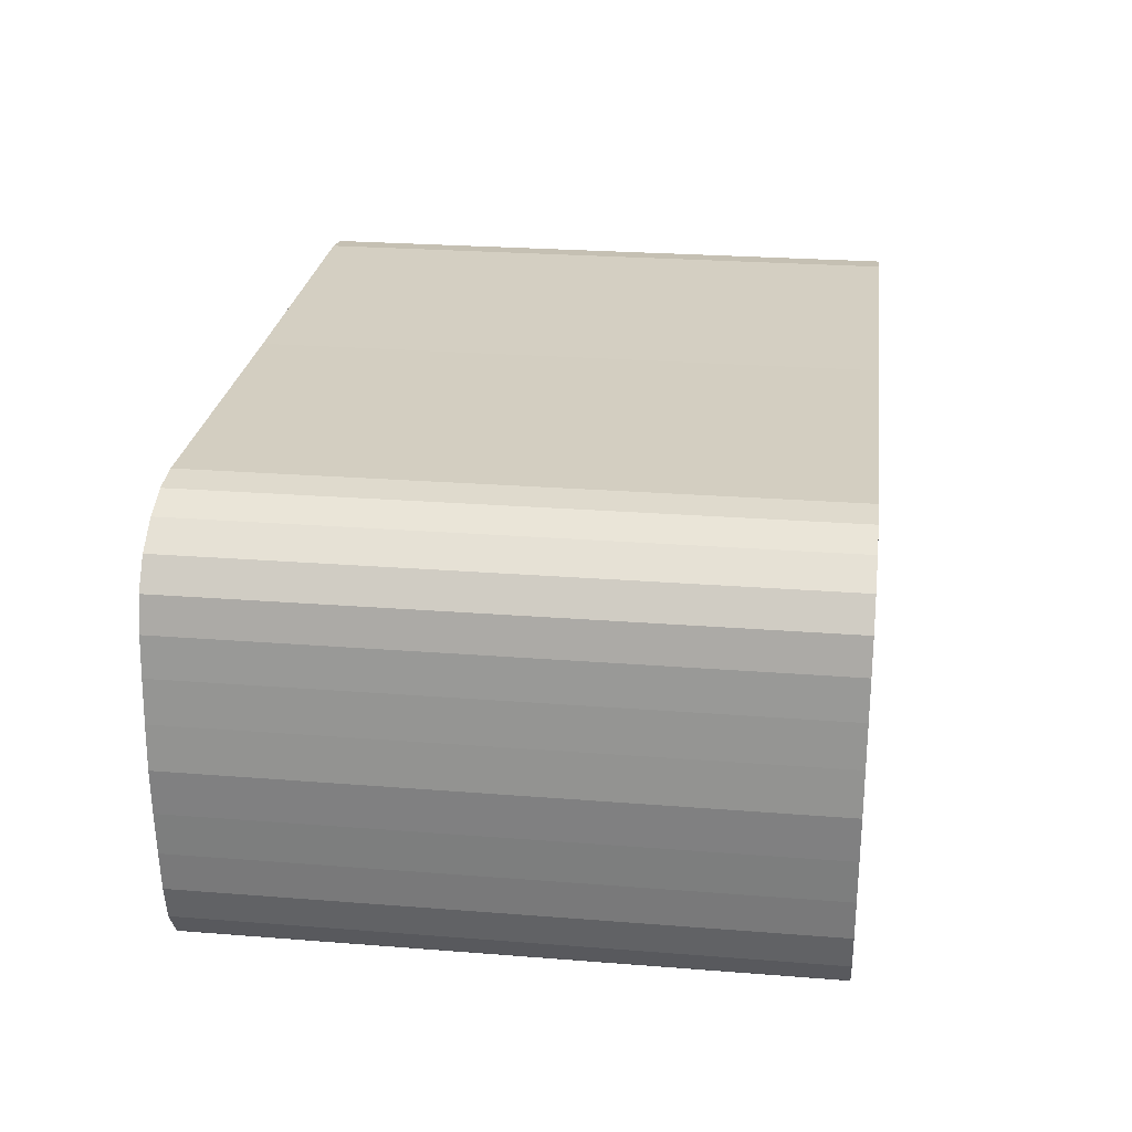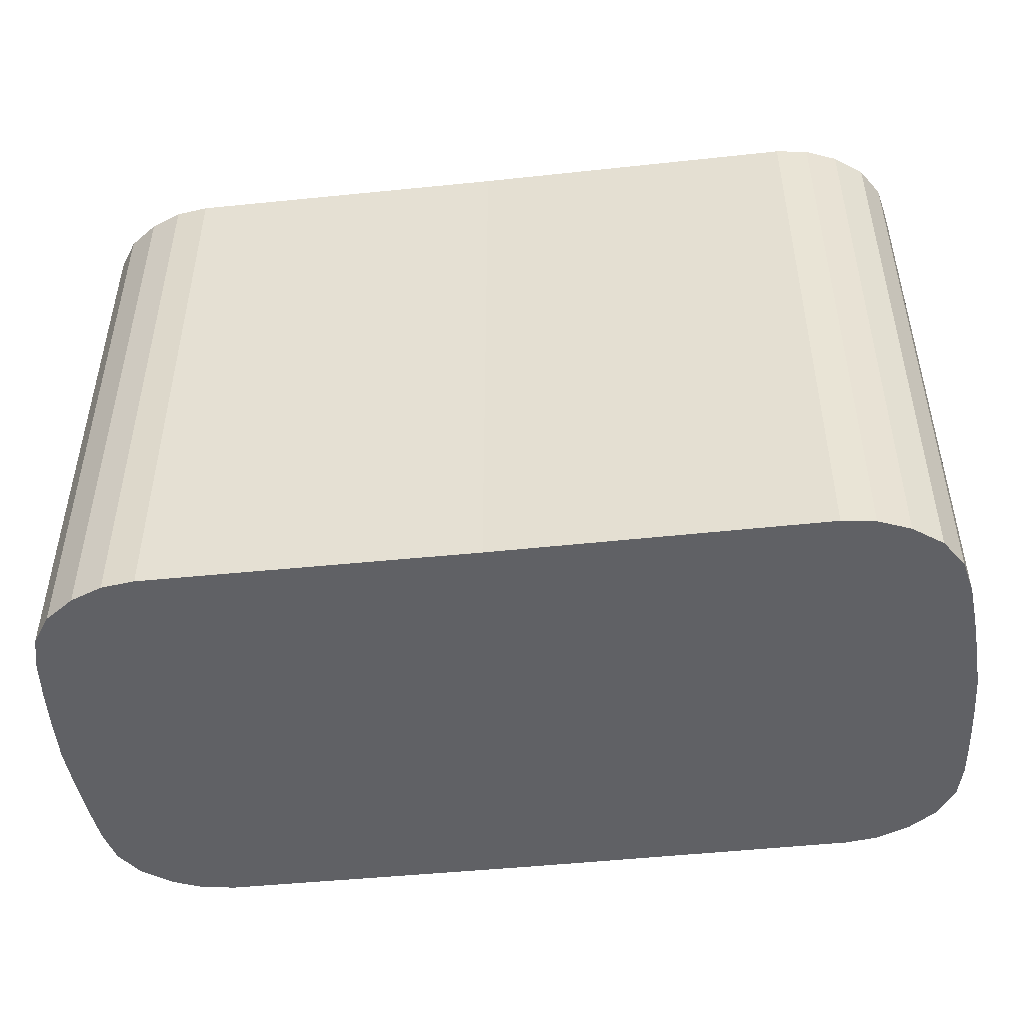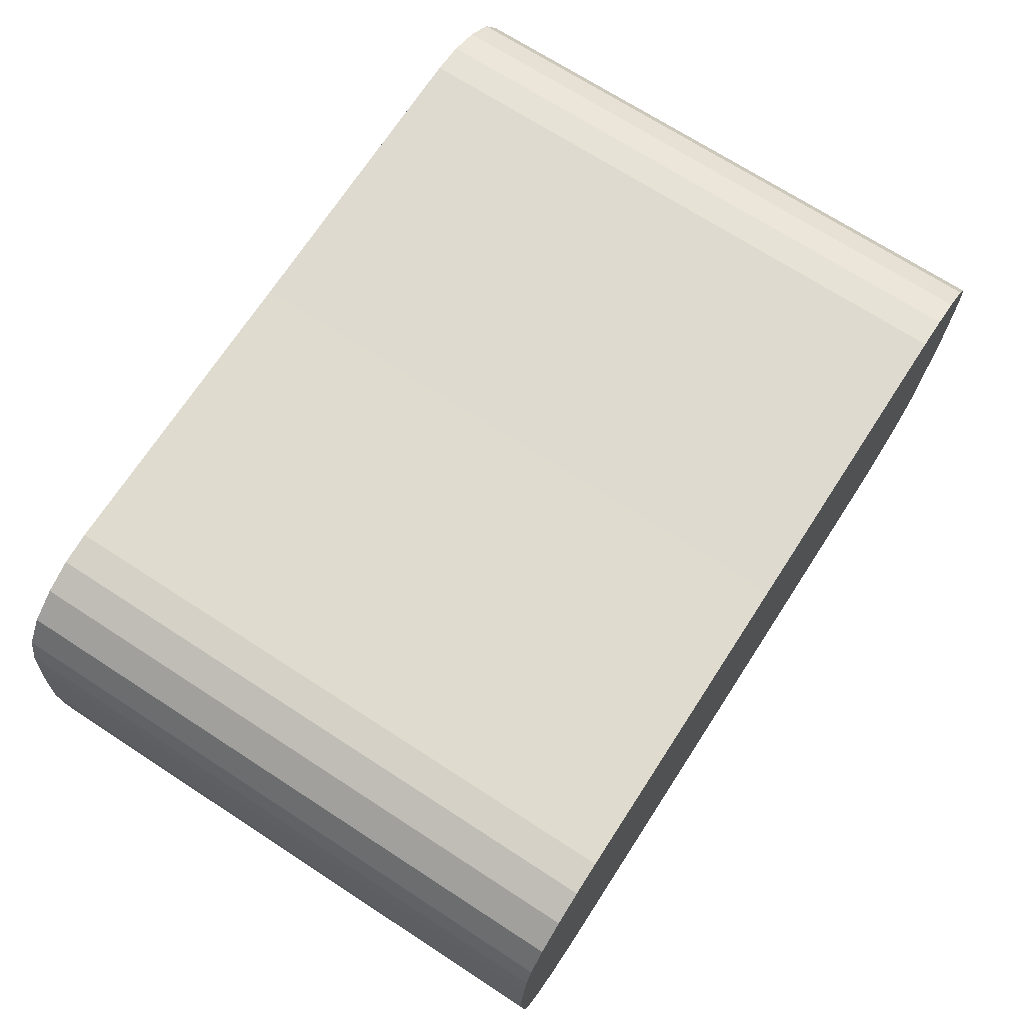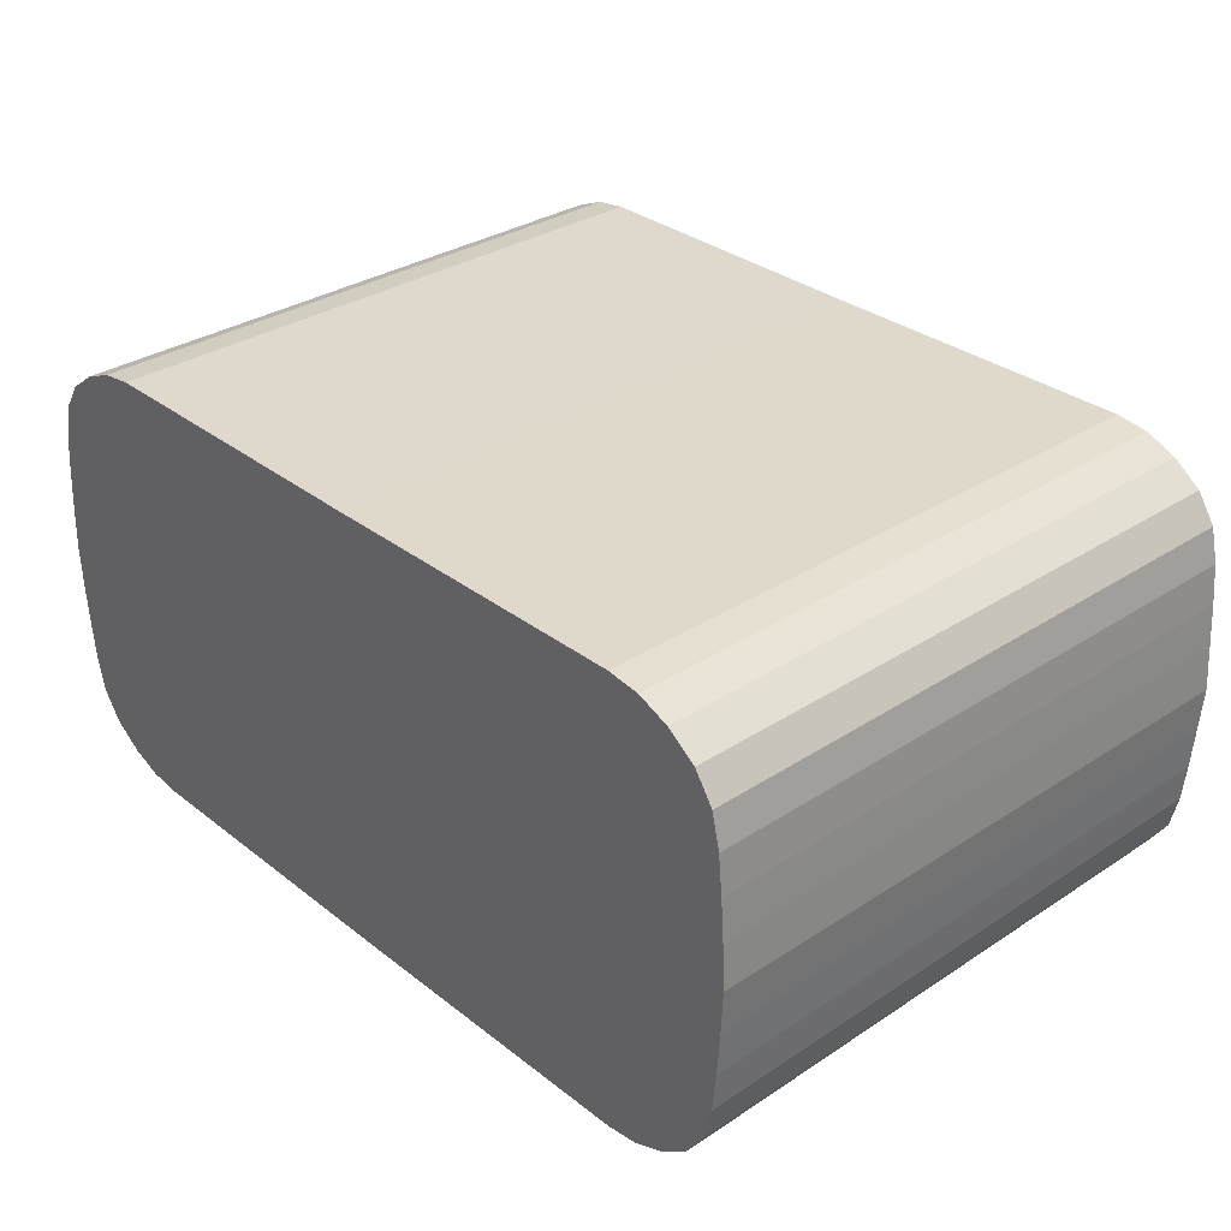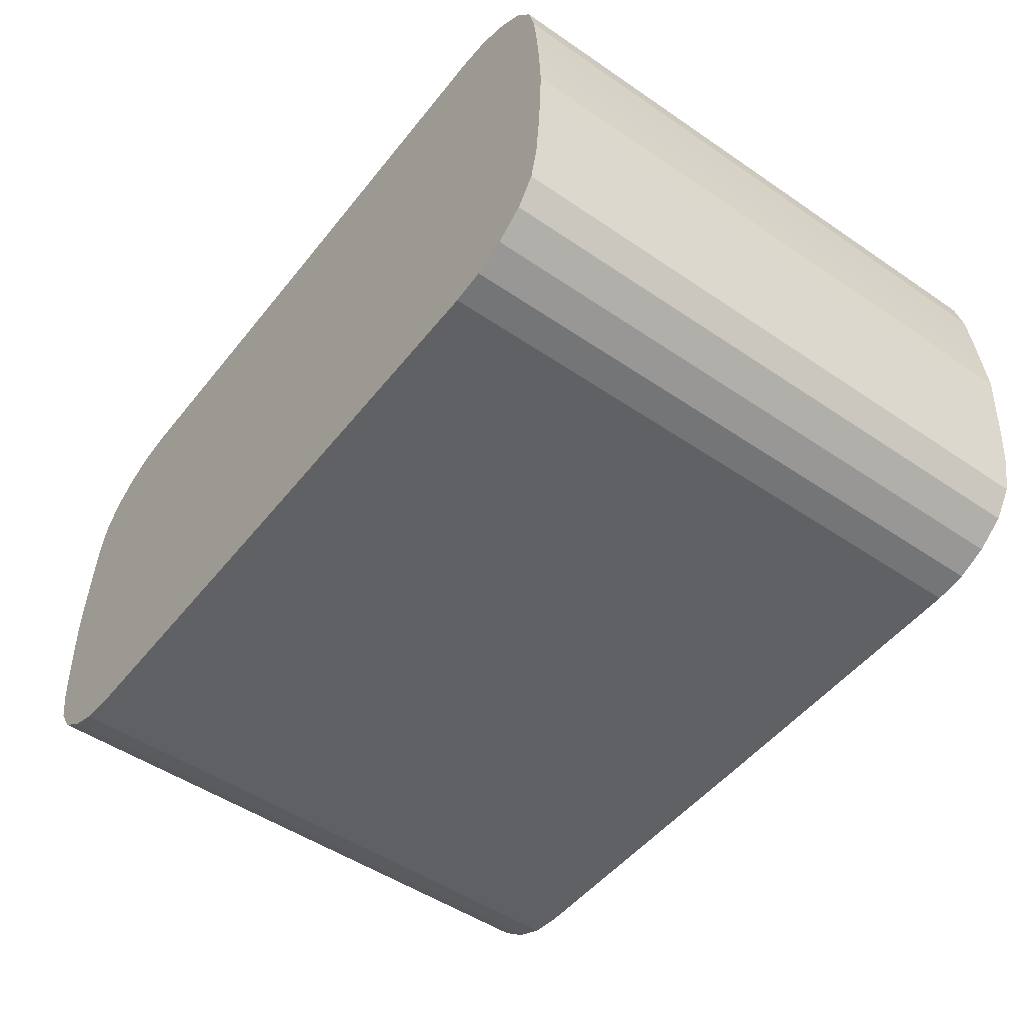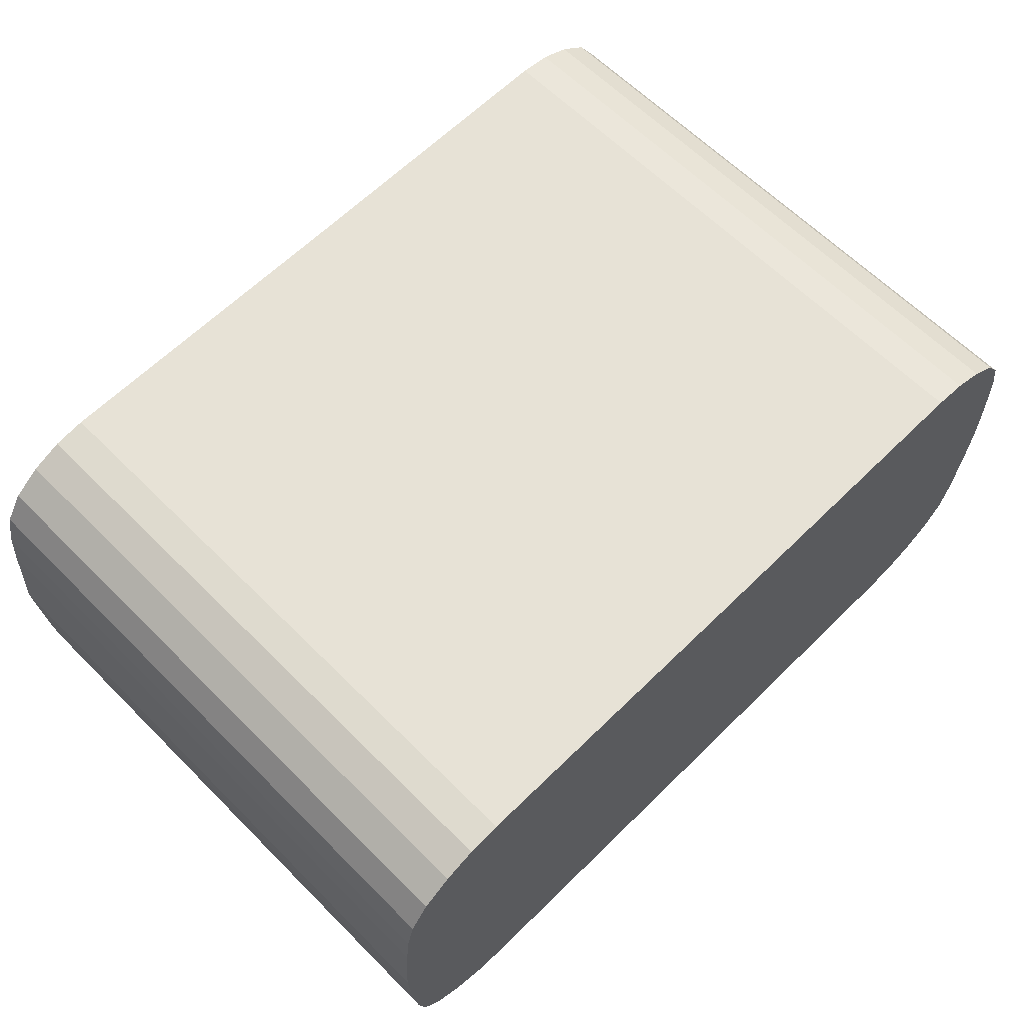
<metadata>
{"format":"obj","ext":"obj","renderer":"f3d","projection":"perspective","resolution":1024,"background":"white","views":[{"elev":25.5,"azim":97.2,"up":"+Z"},{"elev":-47.9,"azim":6.7,"up":"+Y"},{"elev":70.6,"azim":123.0,"up":"+Z"},{"elev":31.9,"azim":47.4,"up":"+Z"},{"elev":-50.0,"azim":53.1,"up":"+Z"},{"elev":63.3,"azim":-44.8,"up":"+Z"}]}
</metadata>
<code>
v 1.759 -1.647 -1.238
v 1.759 1.647 -1.238
v 1.936 -1.647 -1.215
v 1.936 1.647 -1.215
v 2.105 -1.647 -1.144
v 2.105 1.647 -1.144
v 2.261 -1.647 -1.031
v 2.261 1.647 -1.031
v 2.364 -1.647 -0.8774
v 2.364 1.647 -0.8774
v 2.406 -1.647 -0.6907
v 2.406 1.647 -0.6907
v 2.427 -1.647 -0.4777
v 2.427 1.647 -0.4777
v 2.444 -1.647 -0.2466
v 2.444 1.647 -0.2466
v 2.455 -1.647 -0.006288
v 2.461 1.647 -0.006288
v 2.444 -1.647 0.2341
v 2.444 1.647 0.2341
v 2.427 -1.647 0.4652
v 2.427 1.647 0.4652
v 2.406 -1.647 0.6782
v 2.406 1.647 0.6782
v 2.364 -1.647 0.8649
v 2.364 1.647 0.8649
v 2.261 -1.647 1.018
v 2.261 1.647 1.018
v 2.105 -1.647 1.132
v 2.105 1.647 1.132
v 1.936 -1.647 1.202
v 1.936 1.647 1.202
v 1.759 -1.647 1.226
v 1.759 1.647 1.226
v -1.734 -1.647 -1.238
v -1.734 1.647 -1.238
v -1.91 -1.647 -1.215
v -1.91 1.647 -1.215
v -2.08 -1.647 -1.144
v -2.08 1.647 -1.144
v -2.236 -1.647 -1.031
v -2.236 1.647 -1.031
v -2.338 -1.647 -0.8774
v -2.338 1.647 -0.8774
v -2.381 -1.647 -0.6907
v -2.381 1.647 -0.6907
v -2.402 -1.647 -0.4777
v -2.402 1.647 -0.4777
v -2.419 -1.647 -0.2466
v -2.419 1.647 -0.2466
v -2.429 -1.647 -0.006288
v -2.436 1.647 -0.006288
v -2.419 -1.647 0.2341
v -2.419 1.647 0.2341
v -2.402 -1.647 0.4652
v -2.402 1.647 0.4652
v -2.381 -1.647 0.6782
v -2.381 1.647 0.6782
v -2.338 -1.647 0.8649
v -2.338 1.647 0.8649
v -2.236 -1.647 1.018
v -2.236 1.647 1.018
v -2.08 -1.647 1.132
v -2.08 1.647 1.132
v -1.91 -1.647 1.202
v -1.91 1.647 1.202
v -1.734 -1.647 1.226
v -1.734 1.647 1.226
v 0.01076 -1.647 -1.245
v 0.01076 1.647 -1.245
v 0.01076 -1.647 1.219
v 0.01076 1.647 1.219
f 1 2 4 3
f 3 4 6 5
f 5 6 8 7
f 7 8 10 9
f 9 10 12 11
f 11 12 14 13
f 13 14 16 15
f 15 16 18 17
f 17 18 20 19
f 19 20 22 21
f 21 22 24 23
f 23 24 26 25
f 25 26 28 27
f 27 28 30 29
f 29 30 32 31
f 31 32 34 33
f 72 71 33 34
f 2 1 69 70
f 35 37 38 36
f 37 39 40 38
f 39 41 42 40
f 41 43 44 42
f 43 45 46 44
f 45 47 48 46
f 47 49 50 48
f 49 51 52 50
f 51 53 54 52
f 53 55 56 54
f 55 57 58 56
f 57 59 60 58
f 59 61 62 60
f 61 63 64 62
f 63 65 66 64
f 65 67 68 66
f 72 68 67 71
f 69 35 36 70
f 2 70 36
f 2 36 38
f 4 2 38
f 4 38 40
f 6 4 40
f 6 40 42
f 6 42 8
f 42 44 8
f 44 10 8
f 44 46 10
f 46 12 10
f 46 48 12
f 48 14 12
f 48 50 14
f 50 16 14
f 50 52 16
f 52 18 16
f 52 54 18
f 54 20 18
f 54 56 20
f 56 22 20
f 56 58 22
f 58 24 22
f 58 60 24
f 60 26 24
f 60 62 26
f 62 28 26
f 62 64 28
f 64 30 28
f 64 66 30
f 66 32 30
f 66 68 32
f 68 72 32
f 72 34 32
f 69 1 35
f 1 37 35
f 1 3 37
f 3 39 37
f 3 5 39
f 5 41 39
f 5 7 41
f 7 43 41
f 7 9 43
f 9 45 43
f 9 11 45
f 11 47 45
f 11 13 47
f 13 49 47
f 13 15 49
f 15 51 49
f 15 17 51
f 17 53 51
f 17 19 53
f 19 55 53
f 19 21 55
f 21 57 55
f 21 23 57
f 23 59 57
f 23 25 59
f 25 61 59
f 25 27 61
f 27 63 61
f 27 29 63
f 29 65 63
f 29 31 65
f 31 67 65
f 31 71 67
f 31 33 71

</code>
